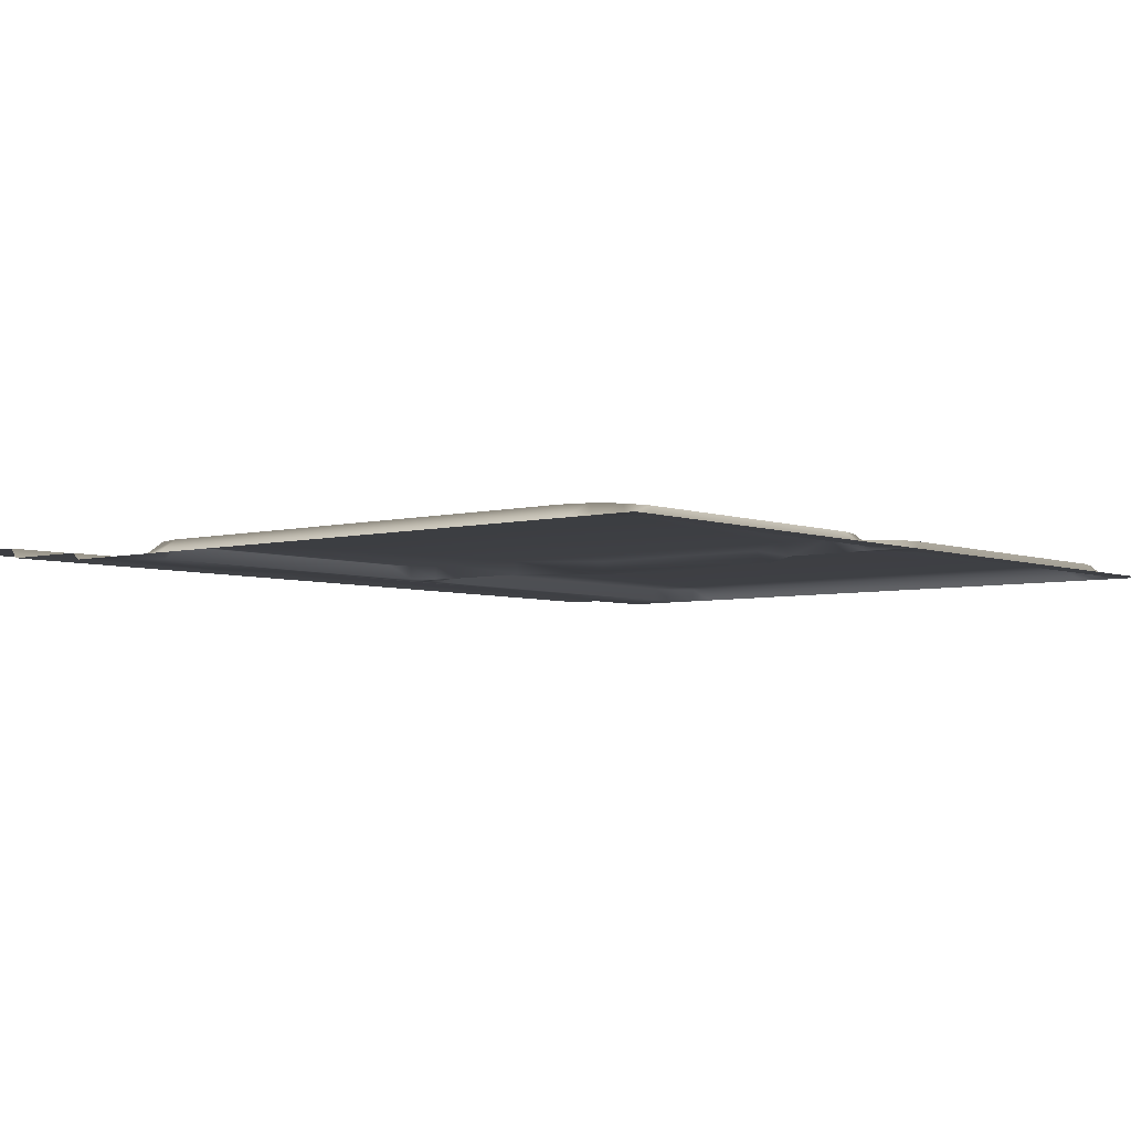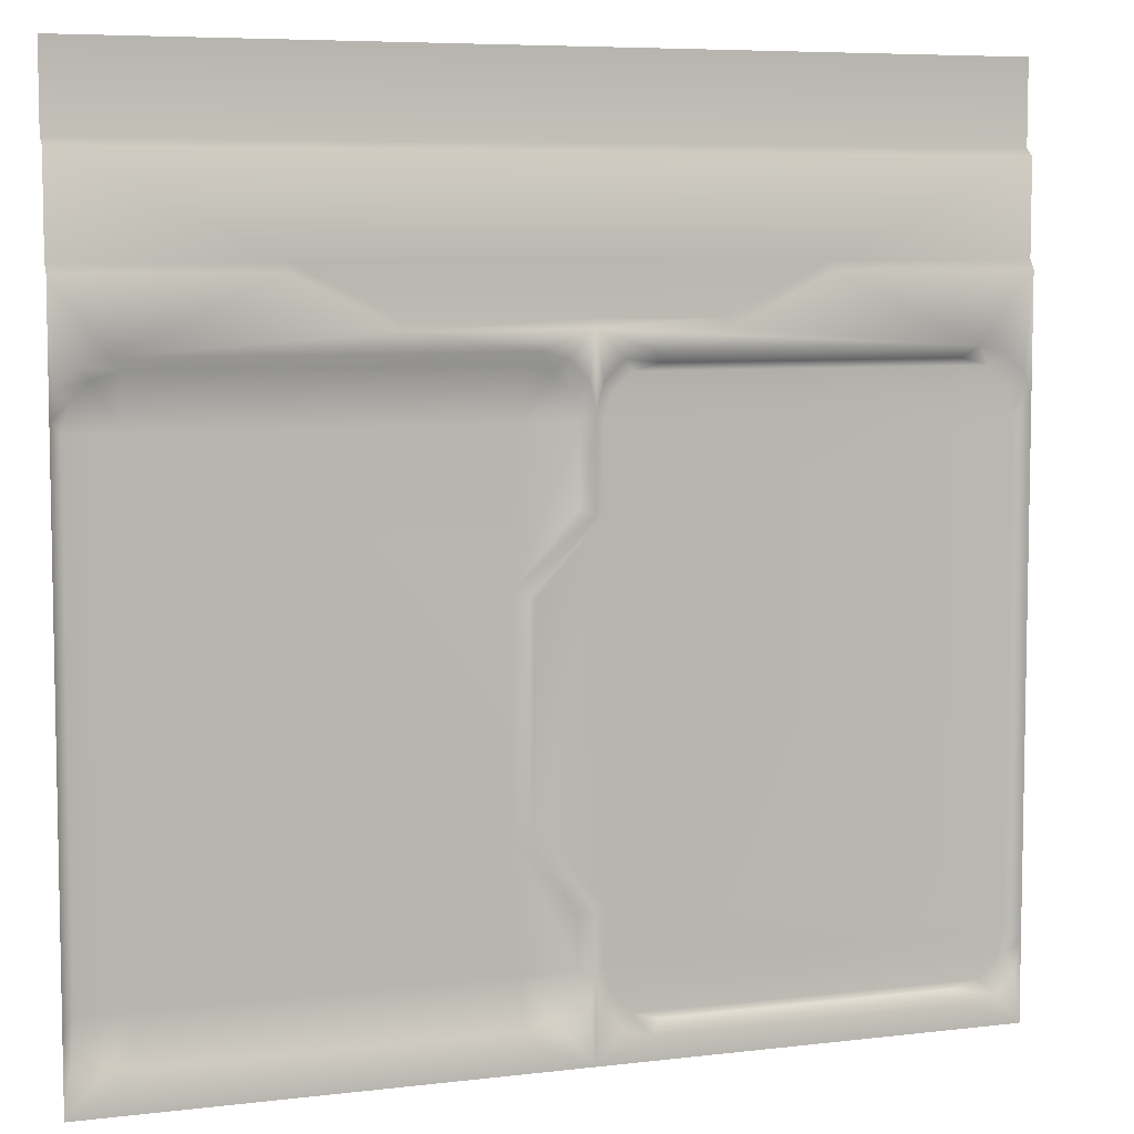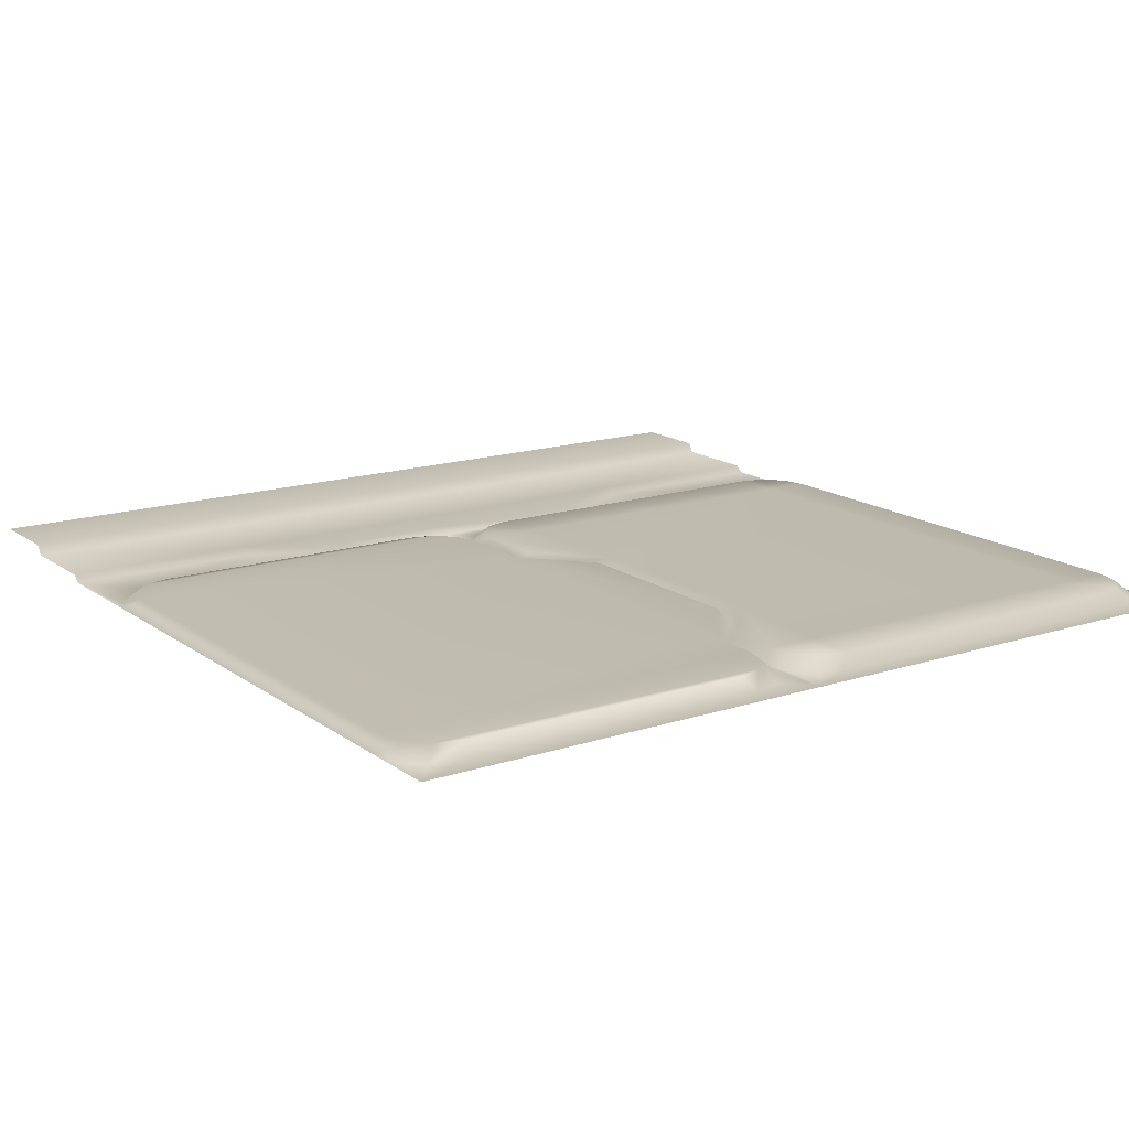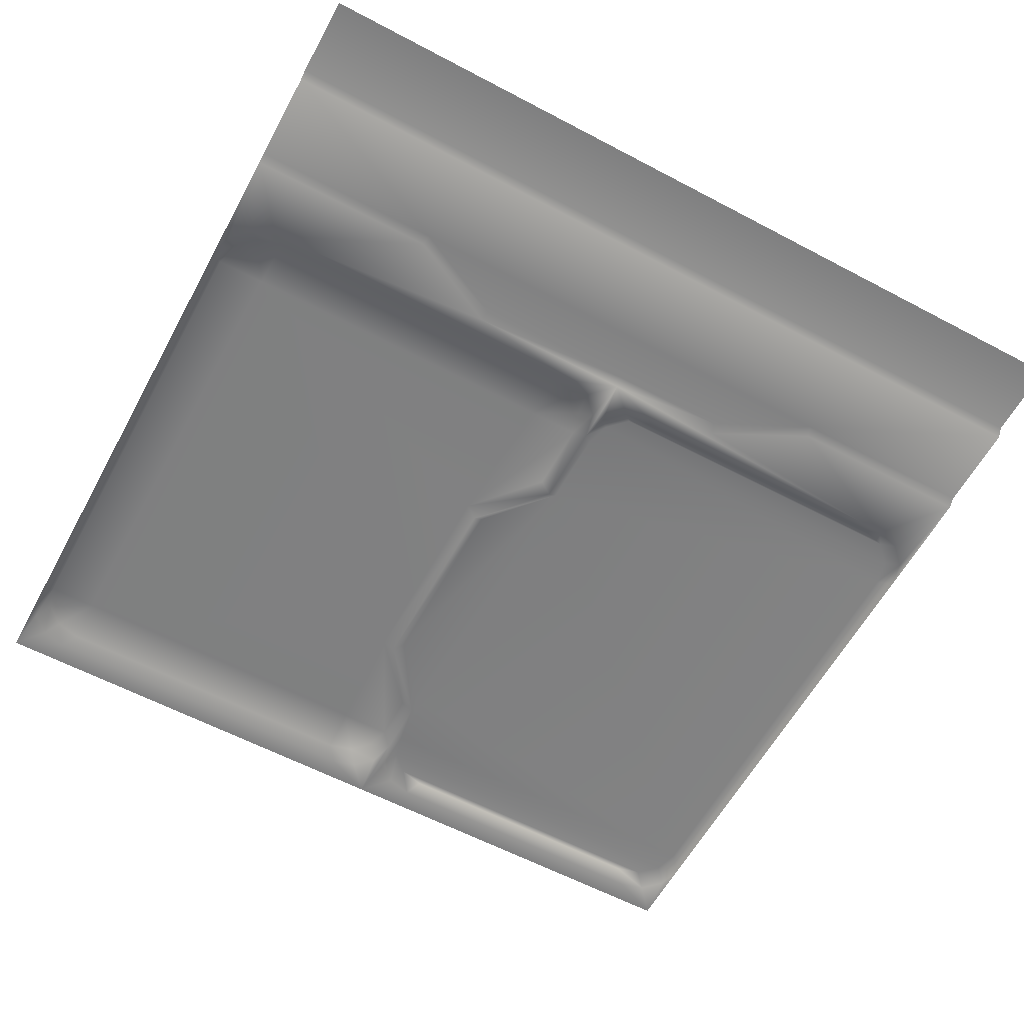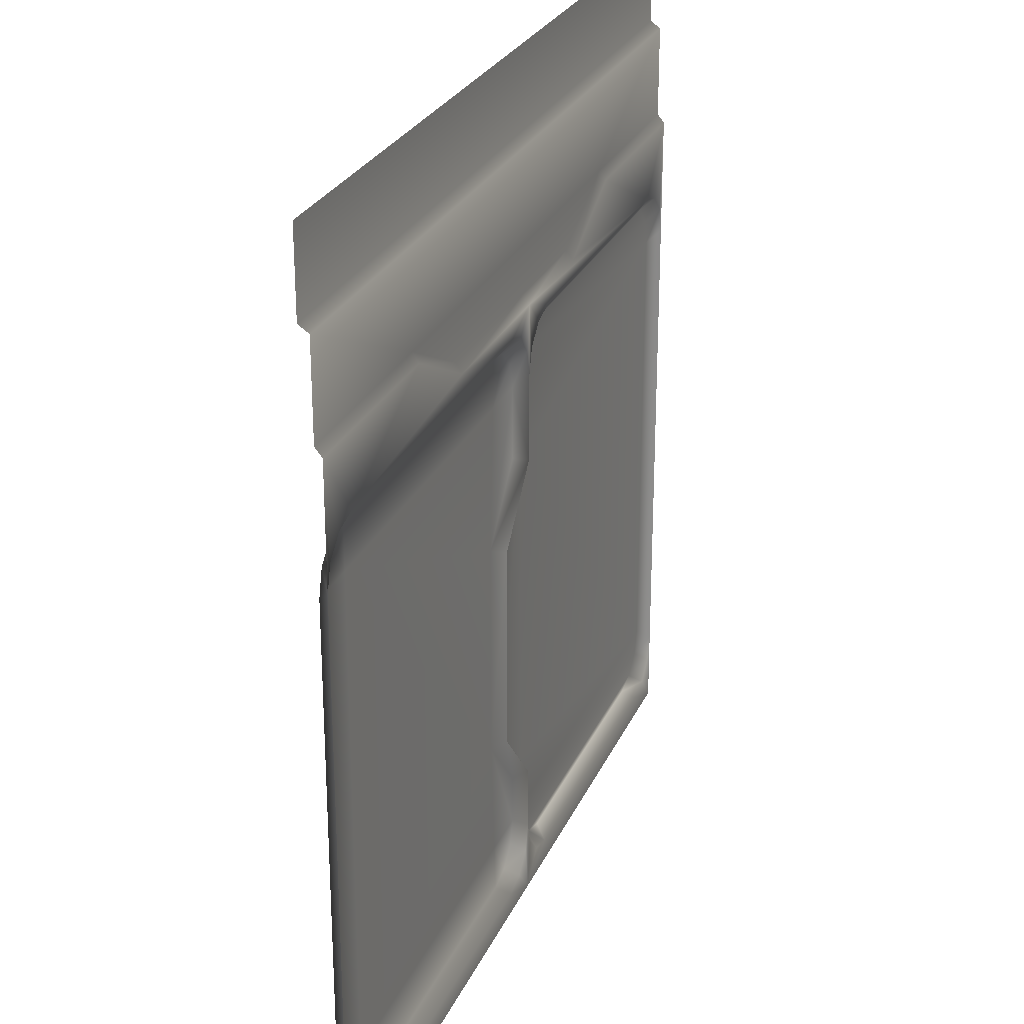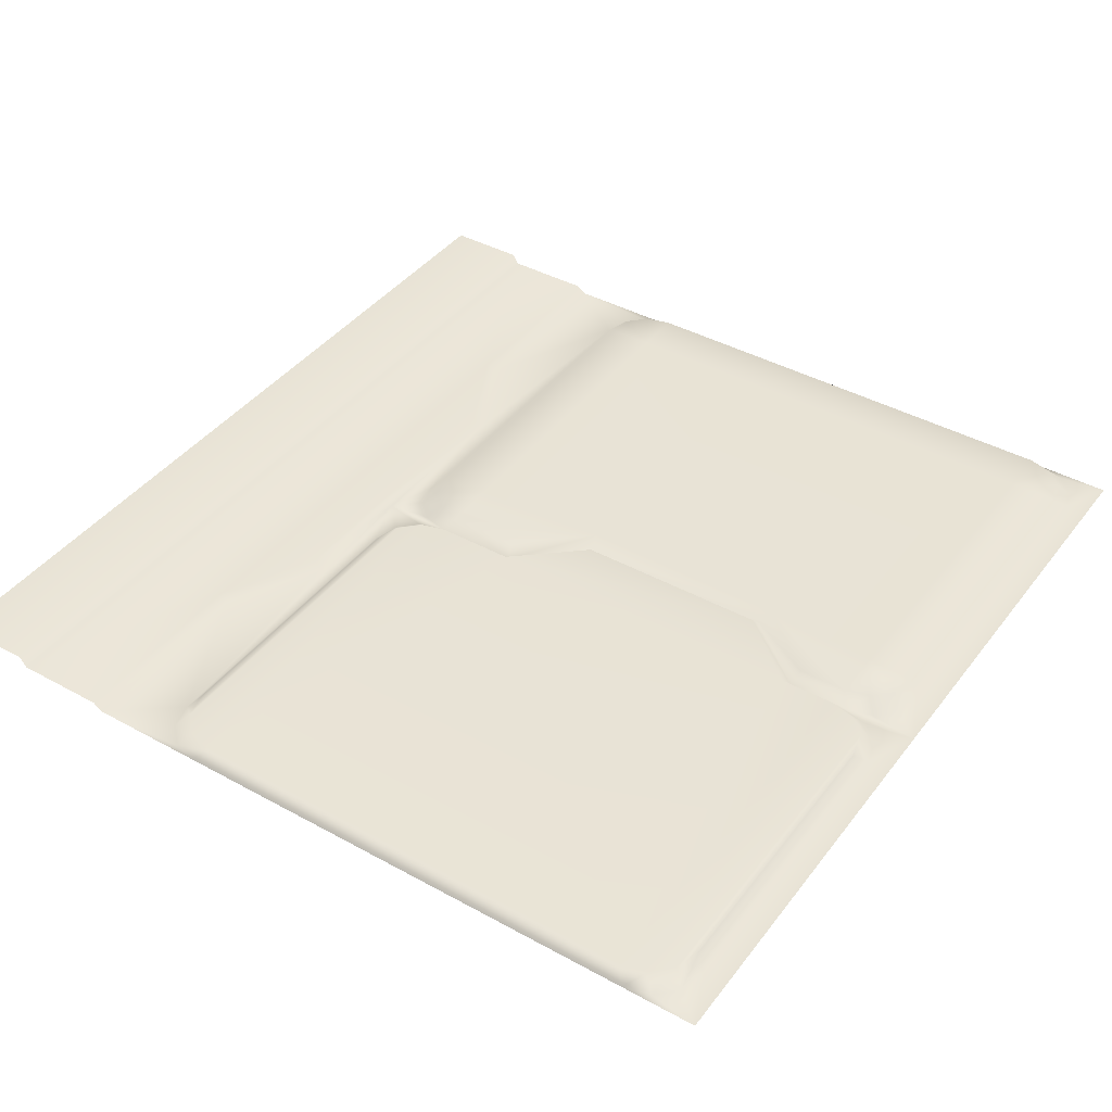
<metadata>
{"format":"obj","ext":"obj","renderer":"f3d","projection":"perspective","resolution":1024,"background":"white","views":[{"elev":-4.7,"azim":130.0,"up":"+Y"},{"elev":6.7,"azim":-19.5,"up":"+Z"},{"elev":15.7,"azim":145.6,"up":"+Y"},{"elev":-59.9,"azim":-28.5,"up":"+Y"},{"elev":26.4,"azim":-69.9,"up":"+Z"},{"elev":41.2,"azim":123.8,"up":"+Y"}]}
</metadata>
<code>
o GroundTile2
v -3.191 1.649 61.16
v -11.08 1.649 48.83
v -10.31 1.649 63.07
v -107.2 1.649 63.07
v -110.4 -1.921 66.27
v -7.111 -1.921 66.27
v 3.929 1.649 48.83
v 7.129 -1.921 51.43
v 7.129 -1.921 26.84
v 3.929 1.649 28.04
v -10.07 -1.921 -52.01
v 7.129 -1.921 -71.72
v 3.929 1.649 -72.92
v -13.27 1.649 -53.21
v -10.07 -1.921 7.131
v -13.27 1.649 8.331
v -10.31 1.649 -101.4
v -7.111 -1.921 -104.6
v -110.4 -1.921 -104.6
v -107.2 1.649 -101.4
v 7.129 -1.921 -89.76
v 3.929 1.649 -87.16
v -121.4 1.649 -87.16
v -124.6 -1.921 -90.36
v -124.6 -1.921 52.03
v -121.4 1.649 48.83
v -114.3 1.649 61.16
v -117.5 -1.921 64.36
v -119.5 1.649 55.95
v -122.7 -1.921 59.15
v 2.021 1.649 55.95
v 5.221 -1.921 59.15
v 0.009186 -1.921 64.36
v -3.191 1.649 -99.49
v 0.009186 -1.921 -102.7
v 2.021 1.649 -94.28
v 5.221 -1.921 -97.48
v -119.5 1.649 -94.28
v -122.7 -1.921 -97.48
v -114.3 1.649 -99.49
v -117.5 -1.921 -102.7
v 10.33 1.649 25.64
v 10.33 1.649 -70.52
v -6.874 1.649 -50.81
v -6.874 1.649 5.931
v 122.2 1.649 -86.56
v 122.2 1.649 48.23
v 125.4 -1.921 51.43
v 125.4 -1.921 -89.76
v 25.17 1.649 63.07
v 21.97 -1.921 66.27
v 110.5 -1.921 66.27
v 107.3 1.649 63.07
v 10.33 1.649 48.23
v 107.3 1.649 -101.4
v 110.5 -1.921 -104.6
v 21.97 -1.921 -104.6
v 25.17 1.649 -101.4
v 10.33 1.649 -86.56
v 120.2 1.649 55.65
v 123.4 -1.921 58.85
v 114.7 1.649 61.08
v 117.9 -1.921 64.28
v 17.75 1.649 61.08
v 14.55 -1.921 64.28
v 12.32 1.649 55.65
v 9.117 -1.921 58.85
v 114.7 1.649 -99.41
v 117.9 -1.921 -102.6
v 120.2 1.649 -93.98
v 123.4 -1.921 -97.18
v 12.32 1.649 -93.98
v 9.117 -1.921 -97.18
v 17.75 1.649 -99.41
v 14.55 -1.921 -102.6
v -124.6 2.917 115.9
v -124.6 2.917 138.9
v 125.4 2.917 138.9
v 125.4 2.917 115.9
v -124.6 0.03271 113.9
v 125.4 0.0327 113.9
v 7.129 0.03271 74.1
v 7.129 -1.921 71.6
v -41.59 -1.921 71.6
v -41.01 0.03271 74.1
v 42.33 -1.921 71.6
v 41.74 0.03271 74.1
v 69.52 0.03271 87.91
v 70.11 -1.921 85.41
v 125.4 0.03271 87.91
v 125.4 -1.921 85.41
v -69.37 -1.921 85.41
v -68.78 0.03271 87.91
v -124.6 -1.921 85.41
v -124.6 0.03271 87.91
v 125.4 -1.921 -111.1
v 7.129 -1.921 -111.1
v -124.6 -1.921 -111.1
v -107.2 1.649 48.83
v -11.19 1.649 -87.16
v -107.2 1.649 -87.16
f 1 2 3
f 3 4 5 6
f 7 8 9 10
f 11 12 13 14
f 15 11 14 16
f 9 15 16 10
f 17 18 19 20
f 12 21 22 13
f 23 24 25 26
f 4 27 28 5
f 27 29 30 28
f 29 26 25 30
f 7 31 32 8
f 31 1 33 32
f 1 3 6 33
f 17 34 35 18
f 34 36 37 35
f 36 22 21 37
f 23 38 39 24
f 38 40 41 39
f 40 20 19 41
f 42 43 44 45
f 46 47 48 49
f 50 51 52 53
f 9 8 54 42
f 12 11 44 43
f 11 15 45 44
f 15 9 42 45
f 55 56 57 58
f 59 21 12 43
f 47 60 61 48
f 60 62 63 61
f 62 53 52 63
f 50 64 65 51
f 64 66 67 65
f 66 54 8 67
f 55 68 69 56
f 68 70 71 69
f 70 46 49 71
f 59 72 73 21
f 72 74 75 73
f 74 58 57 75
f 76 77 78 79
f 80 76 79 81
f 82 83 84 85
f 86 87 88 89
f 89 88 90 91
f 85 84 92 93
f 93 92 94 95
f 88 93 80 81
f 87 86 83 82
f 96 97 57 56
f 97 98 19 18
f 84 5 92
f 52 91 63
f 61 91 48
f 63 91 61
f 94 30 25
f 94 28 30
f 94 5 28
f 52 51 83 86
f 97 37 21
f 57 97 75
f 73 97 21
f 75 97 73
f 97 35 37
f 97 18 35
f 83 67 8
f 6 83 33
f 83 51 65
f 83 65 67
f 32 83 8
f 33 83 32
f 96 71 49
f 96 69 71
f 96 56 69
f 19 98 41
f 39 98 24
f 41 98 39
f 46 59 43
f 2 99 4 3
f 22 100 14 13
f 62 64 50 53
f 68 74 72 70
f 34 100 36
f 17 20 101 100
f 16 2 7 10
f 16 99 2
f 52 89 91
f 52 86 89
f 6 5 84 83
f 92 5 94
f 82 85 93 88 87
f 88 81 90
f 80 93 95
f 47 42 54
f 46 43 42 47
f 14 101 99 16
f 100 101 14
f 47 54 66 60
f 60 66 64 62
f 55 58 74 68
f 70 72 59 46
f 17 100 34
f 36 100 22
f 101 20 40
f 99 101 23 26
f 27 99 29
f 4 99 27
f 29 99 26
f 7 2 31
f 31 2 1
f 101 38 23
f 101 40 38

</code>
